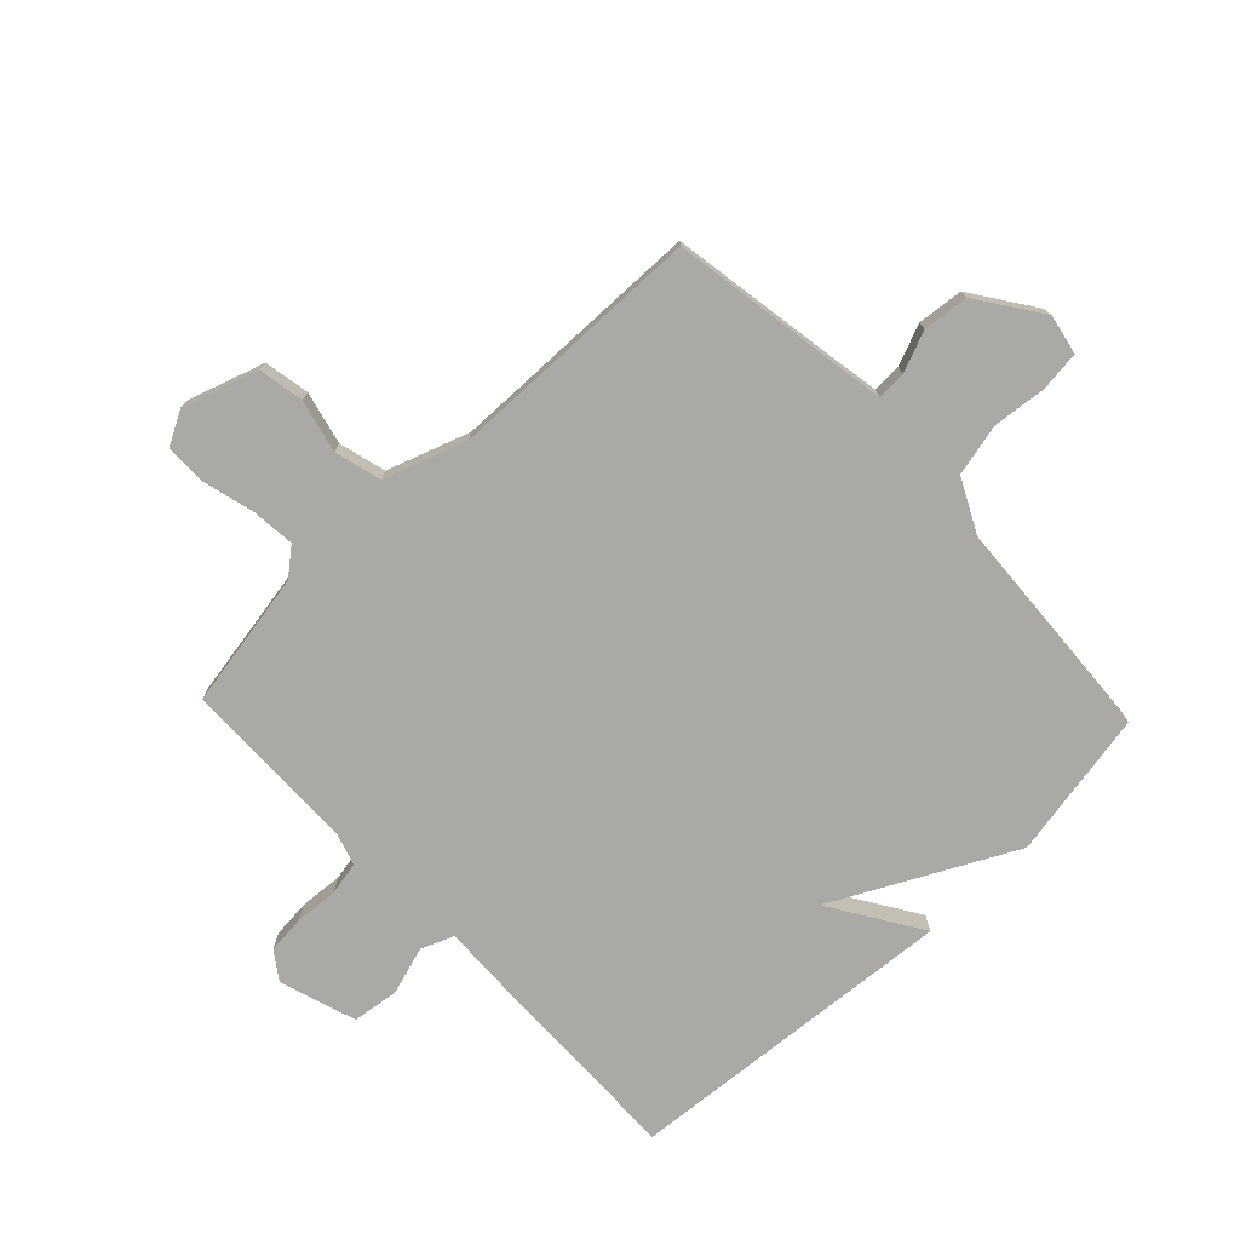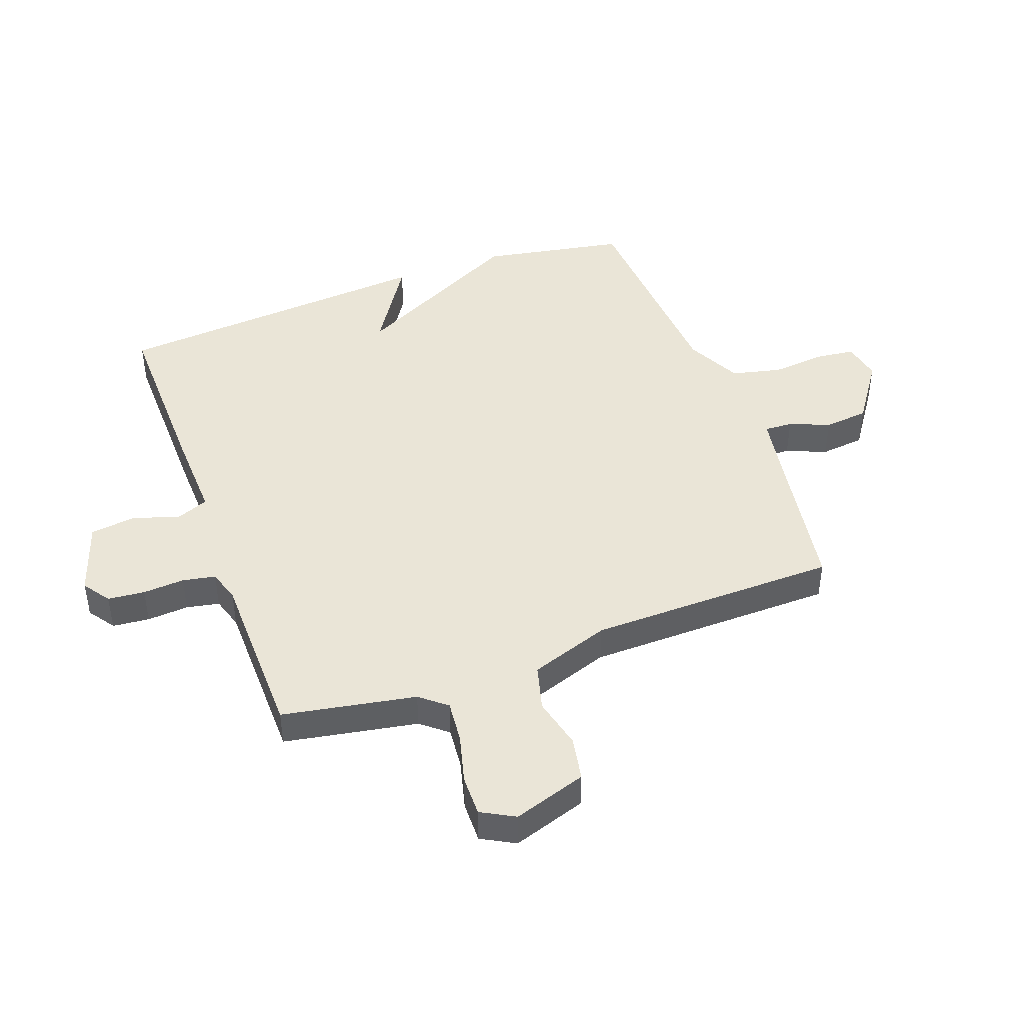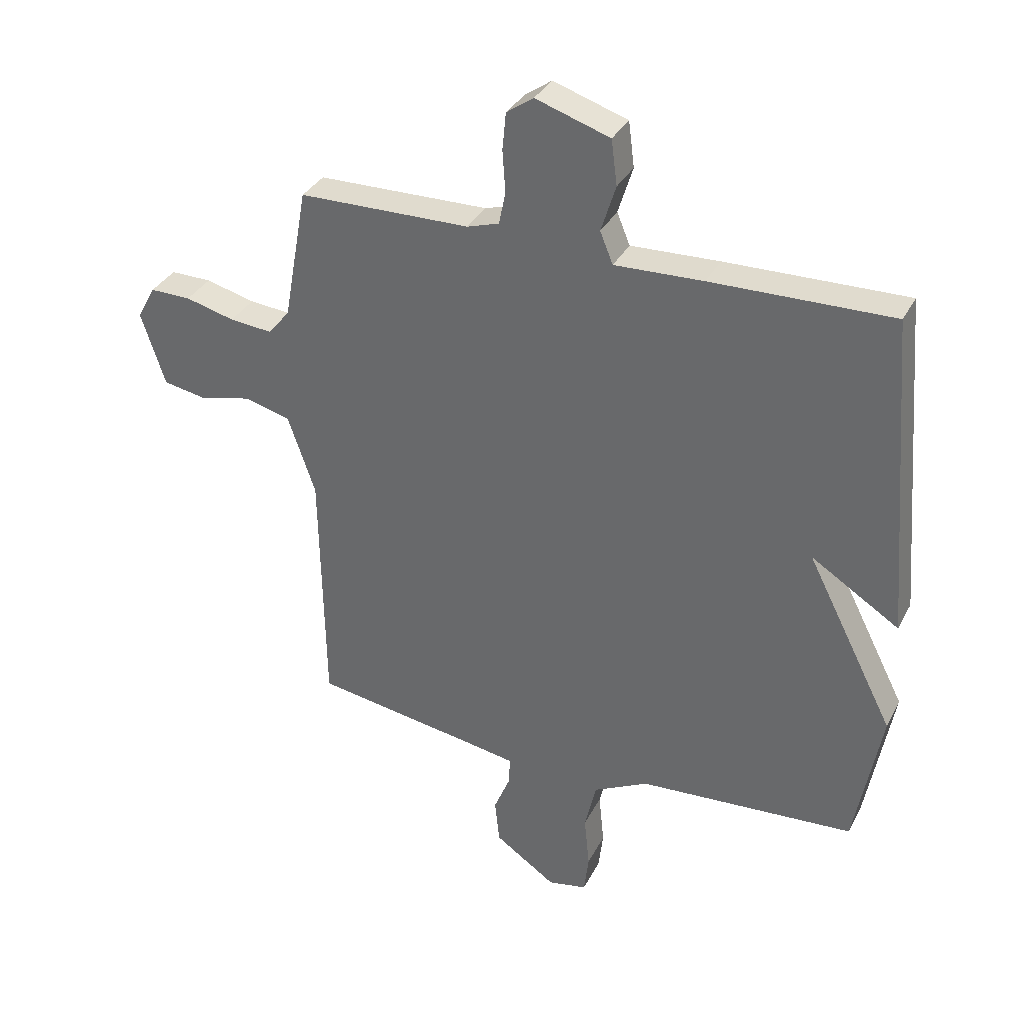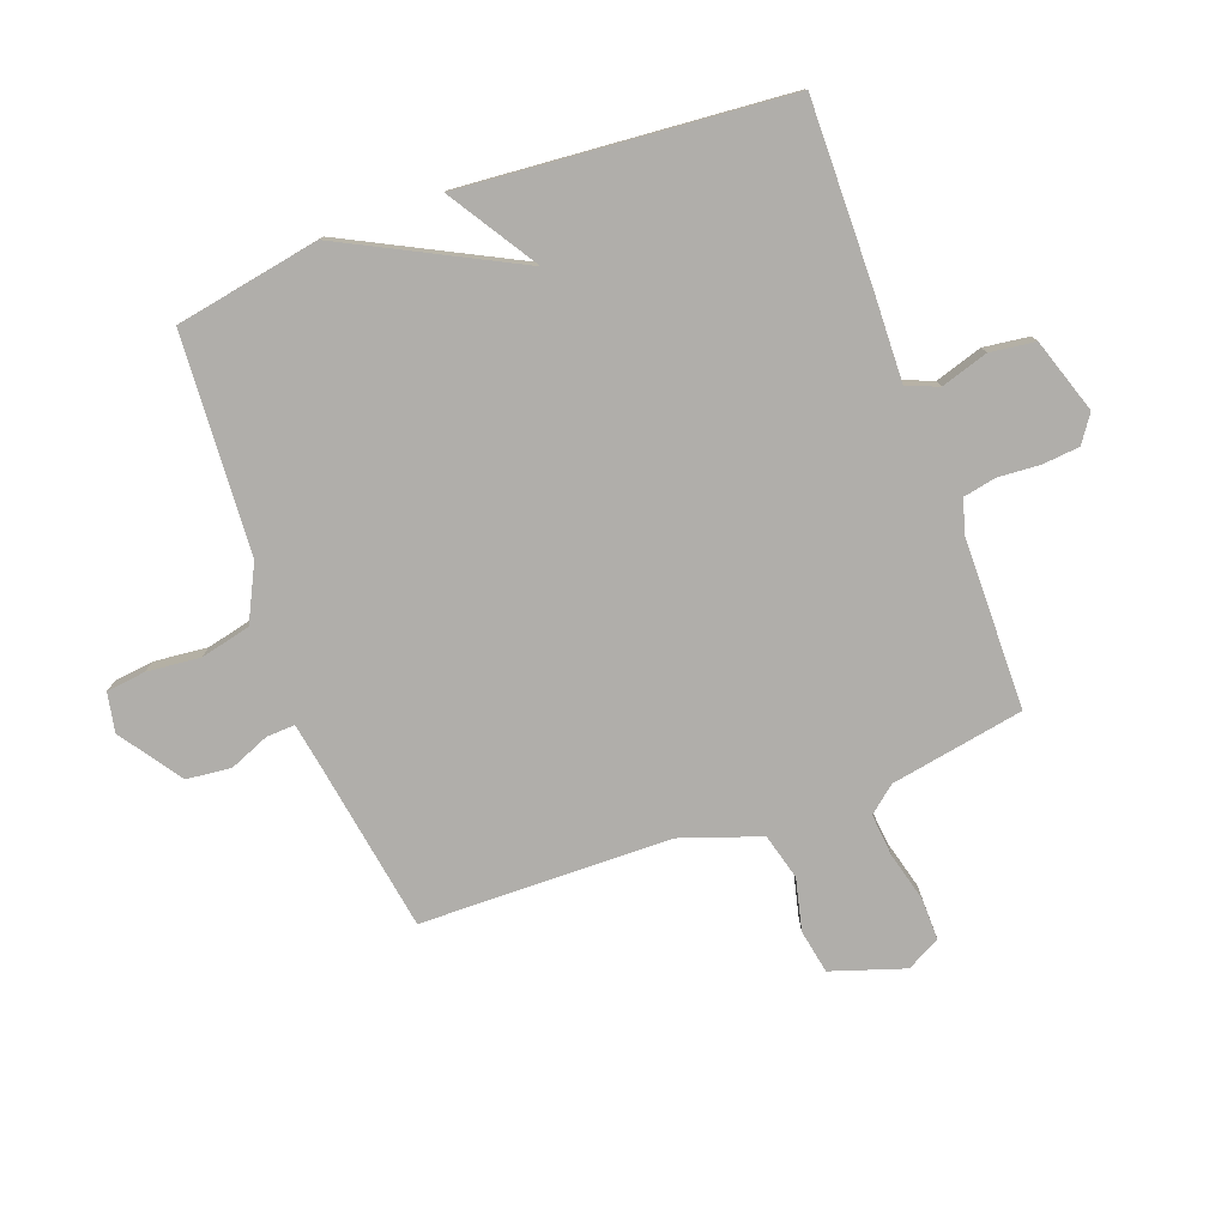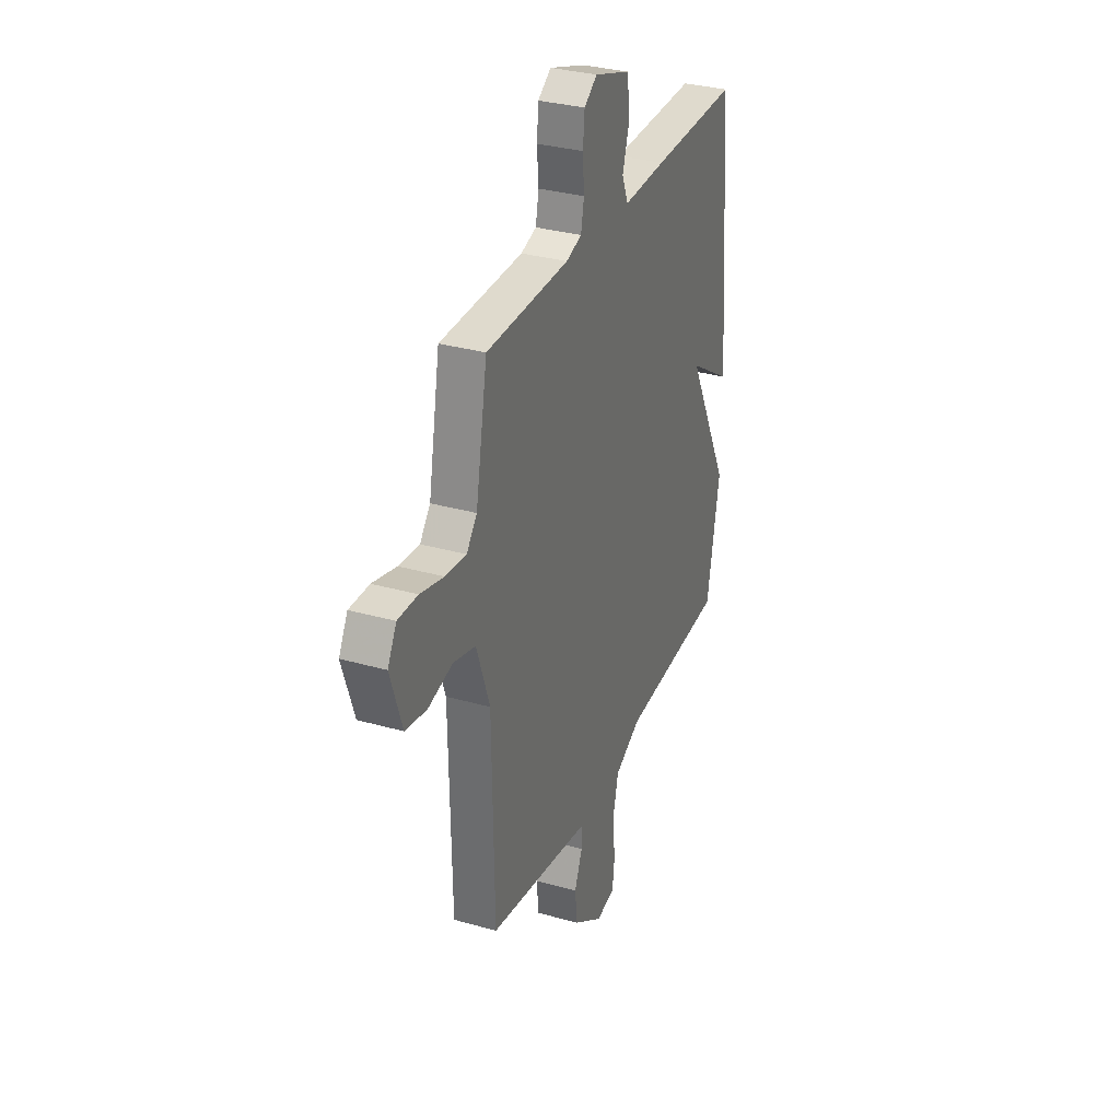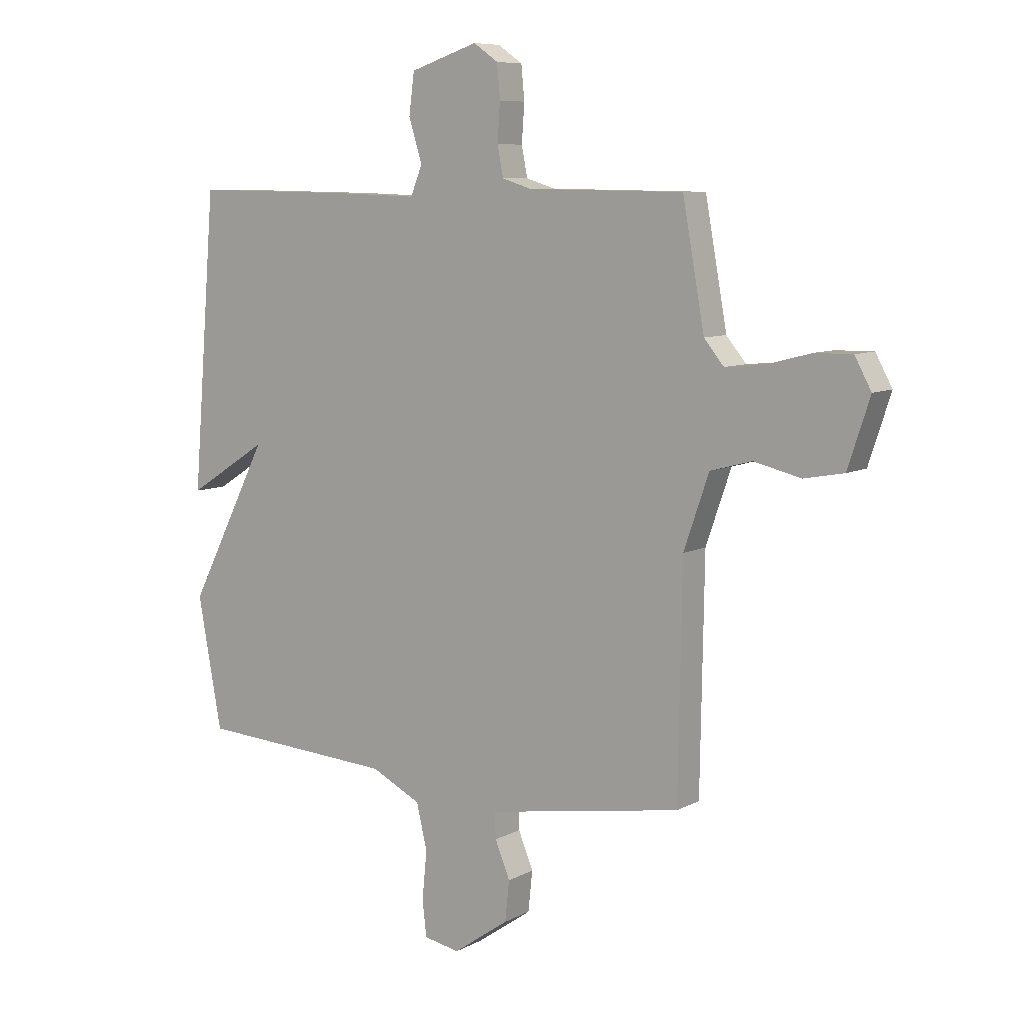
<metadata>
{"format":"obj","ext":"obj","renderer":"f3d","projection":"perspective","resolution":1024,"background":"white","views":[{"elev":-75.6,"azim":133.5,"up":"+Y"},{"elev":44.4,"azim":69.9,"up":"+Y"},{"elev":34.0,"azim":-155.9,"up":"+Z"},{"elev":-77.9,"azim":-69.8,"up":"+Y"},{"elev":32.1,"azim":111.7,"up":"+Z"},{"elev":8.1,"azim":35.3,"up":"+Z"}]}
</metadata>
<code>
v 0.5 0.07 -0.5
v 0.22 0.07 -0.546
v 0.134 0.07 -0.561
v 0.136 0.07 -0.609
v 0.164 0.07 -0.677
v 0.156 0.07 -0.753
v 0.051 0.07 -0.826
v -0.016 0.07 -0.813
v -0.024 0.07 -0.746
v -0.015 0.07 -0.655
v -0.035 0.07 -0.57
v -0.129 0.07 -0.523
v -0.5 0.07 -0.5
v -0.545 0.07 -0.254
v -0.394 0.07 0.042
v -0.545 0.07 -0.054
v -0.5 0.07 0.5
v -0.191 0.07 0.495
v -0.04 0.07 0.49
v -0.018 0.07 0.544
v -0.043 0.07 0.624
v -0.033 0.07 0.701
v 0.094 0.07 0.743
v 0.14 0.07 0.711
v 0.146 0.07 0.648
v 0.141 0.07 0.577
v 0.152 0.07 0.521
v 0.207 0.07 0.504
v 0.5 0.07 0.5
v 0.541 0.07 0.273
v 0.578 0.07 0.228
v 0.651 0.07 0.235
v 0.735 0.07 0.257
v 0.805 0.07 0.258
v 0.836 0.07 0.201
v 0.795 0.07 0.076
v 0.72 0.07 0.062
v 0.632 0.07 0.083
v 0.554 0.07 0.062
v 0.507 0.07 -0.074
v 0.5 0 -0.5
v 0.22 0 -0.546
v 0.134 0 -0.561
v 0.136 0 -0.609
v 0.164 0 -0.677
v 0.156 0 -0.753
v 0.051 0 -0.826
v -0.016 0 -0.813
v -0.024 0 -0.746
v -0.015 0 -0.655
v -0.035 0 -0.57
v -0.129 0 -0.523
v -0.5 0 -0.5
v -0.545 0 -0.254
v -0.394 0 0.042
v -0.545 0 -0.054
v -0.5 0 0.5
v -0.191 0 0.495
v -0.04 0 0.49
v -0.018 0 0.544
v -0.043 0 0.624
v -0.033 0 0.701
v 0.094 0 0.743
v 0.14 0 0.711
v 0.146 0 0.648
v 0.141 0 0.577
v 0.152 0 0.521
v 0.207 0 0.504
v 0.5 0 0.5
v 0.541 0 0.273
v 0.578 0 0.228
v 0.651 0 0.235
v 0.735 0 0.257
v 0.805 0 0.258
v 0.836 0 0.201
v 0.795 0 0.076
v 0.72 0 0.062
v 0.632 0 0.083
v 0.554 0 0.062
v 0.507 0 -0.074
f 36 37 38
f 35 36 38
f 34 35 38
f 33 34 38
f 32 33 38
f 31 32 38 39
f 30 31 39 40
f 28 29 30 40
f 24 25 26
f 23 24 26
f 22 23 26
f 21 22 26
f 20 21 26
f 19 20 26 27
f 17 18 19
f 16 17 19
f 15 16 19
f 28 40 1
f 27 28 1
f 19 27 1
f 15 19 1
f 14 15 1
f 13 14 1
f 12 13 1
f 8 9 10
f 7 8 10
f 6 7 10
f 5 6 10
f 4 5 10
f 3 4 10 11
f 11 12 1 2
f 2 3 11
f 78 77 76
f 78 76 75
f 78 75 74
f 78 74 73
f 78 73 72
f 79 78 72 71
f 80 79 71 70
f 80 70 69 68
f 66 65 64
f 66 64 63
f 66 63 62
f 66 62 61
f 66 61 60
f 67 66 60 59
f 59 58 57
f 59 57 56
f 59 56 55
f 41 80 68
f 41 68 67
f 41 67 59
f 41 59 55
f 41 55 54
f 41 54 53
f 41 53 52
f 50 49 48
f 50 48 47
f 50 47 46
f 50 46 45
f 50 45 44
f 51 50 44 43
f 42 41 52 51
f 51 43 42
f 1 41 42 2
f 2 42 43 3
f 3 43 44 4
f 4 44 45 5
f 5 45 46 6
f 6 46 47 7
f 7 47 48 8
f 8 48 49 9
f 9 49 50 10
f 10 50 51 11
f 11 51 52 12
f 12 52 53 13
f 13 53 54 14
f 14 54 55 15
f 15 55 56 16
f 16 56 57 17
f 17 57 58 18
f 18 58 59 19
f 19 59 60 20
f 20 60 61 21
f 21 61 62 22
f 22 62 63 23
f 23 63 64 24
f 24 64 65 25
f 25 65 66 26
f 26 66 67 27
f 27 67 68 28
f 28 68 69 29
f 29 69 70 30
f 30 70 71 31
f 31 71 72 32
f 32 72 73 33
f 33 73 74 34
f 34 74 75 35
f 35 75 76 36
f 36 76 77 37
f 37 77 78 38
f 38 78 79 39
f 39 79 80 40
f 40 80 41 1

</code>
